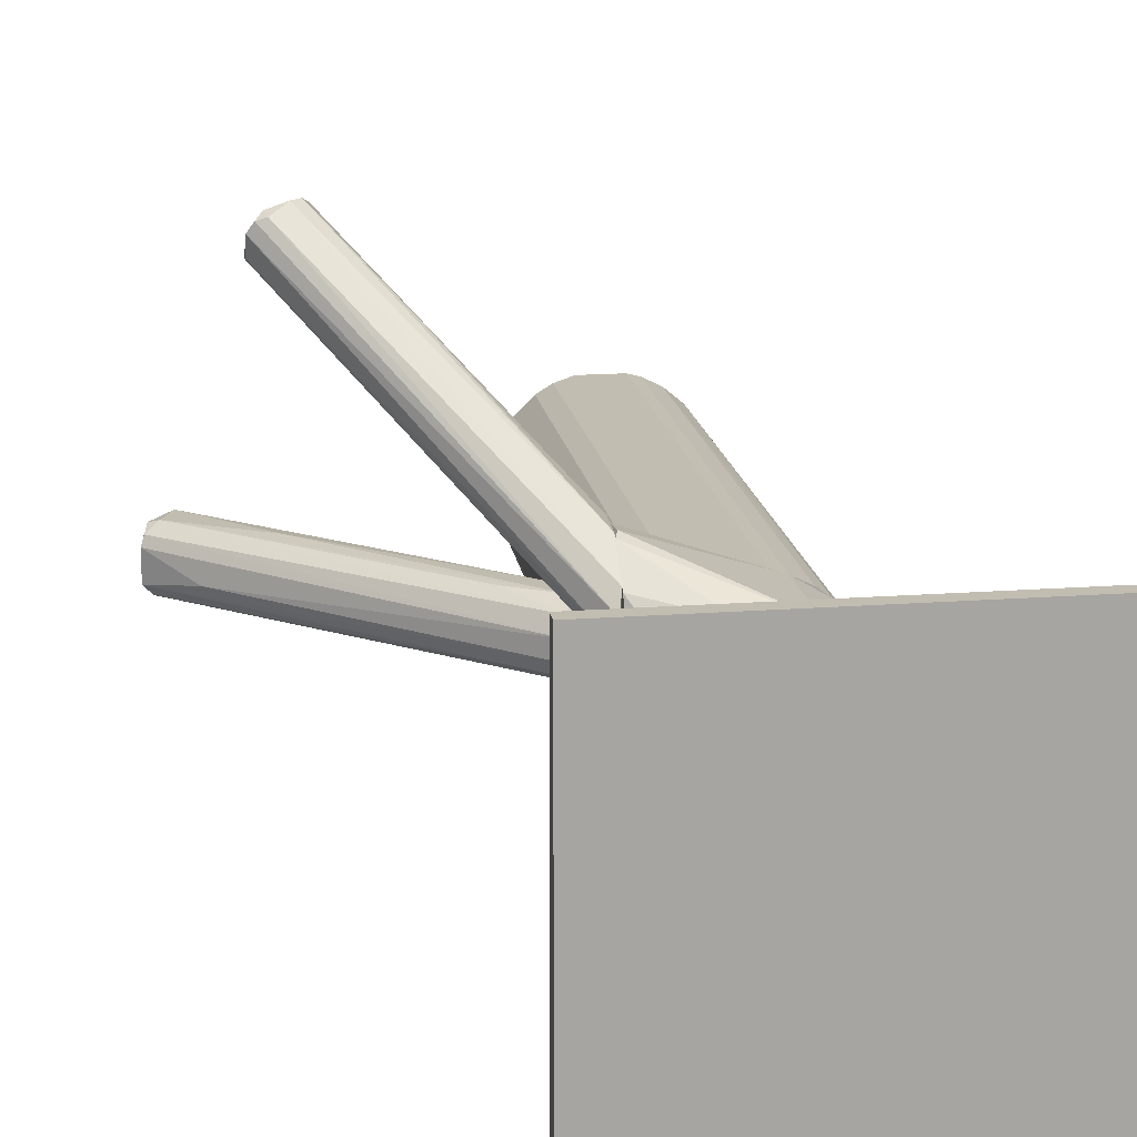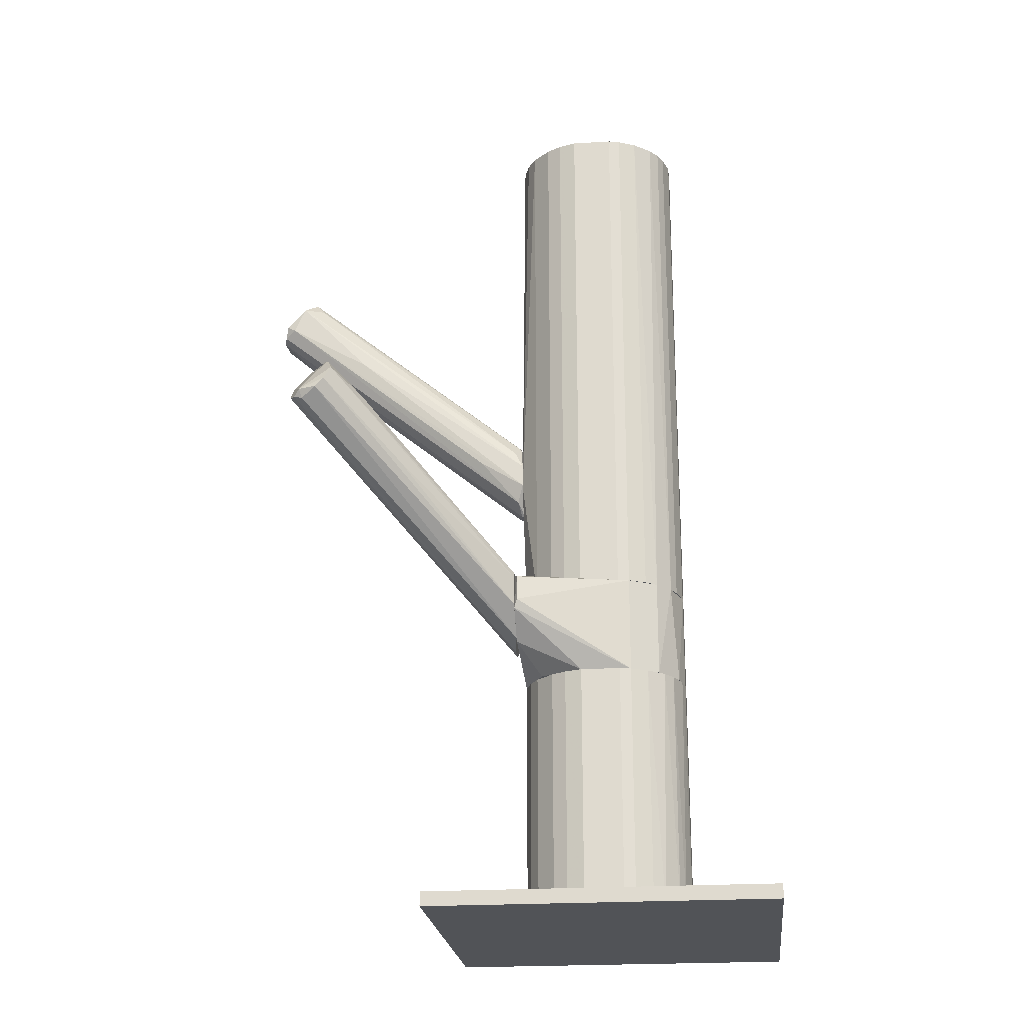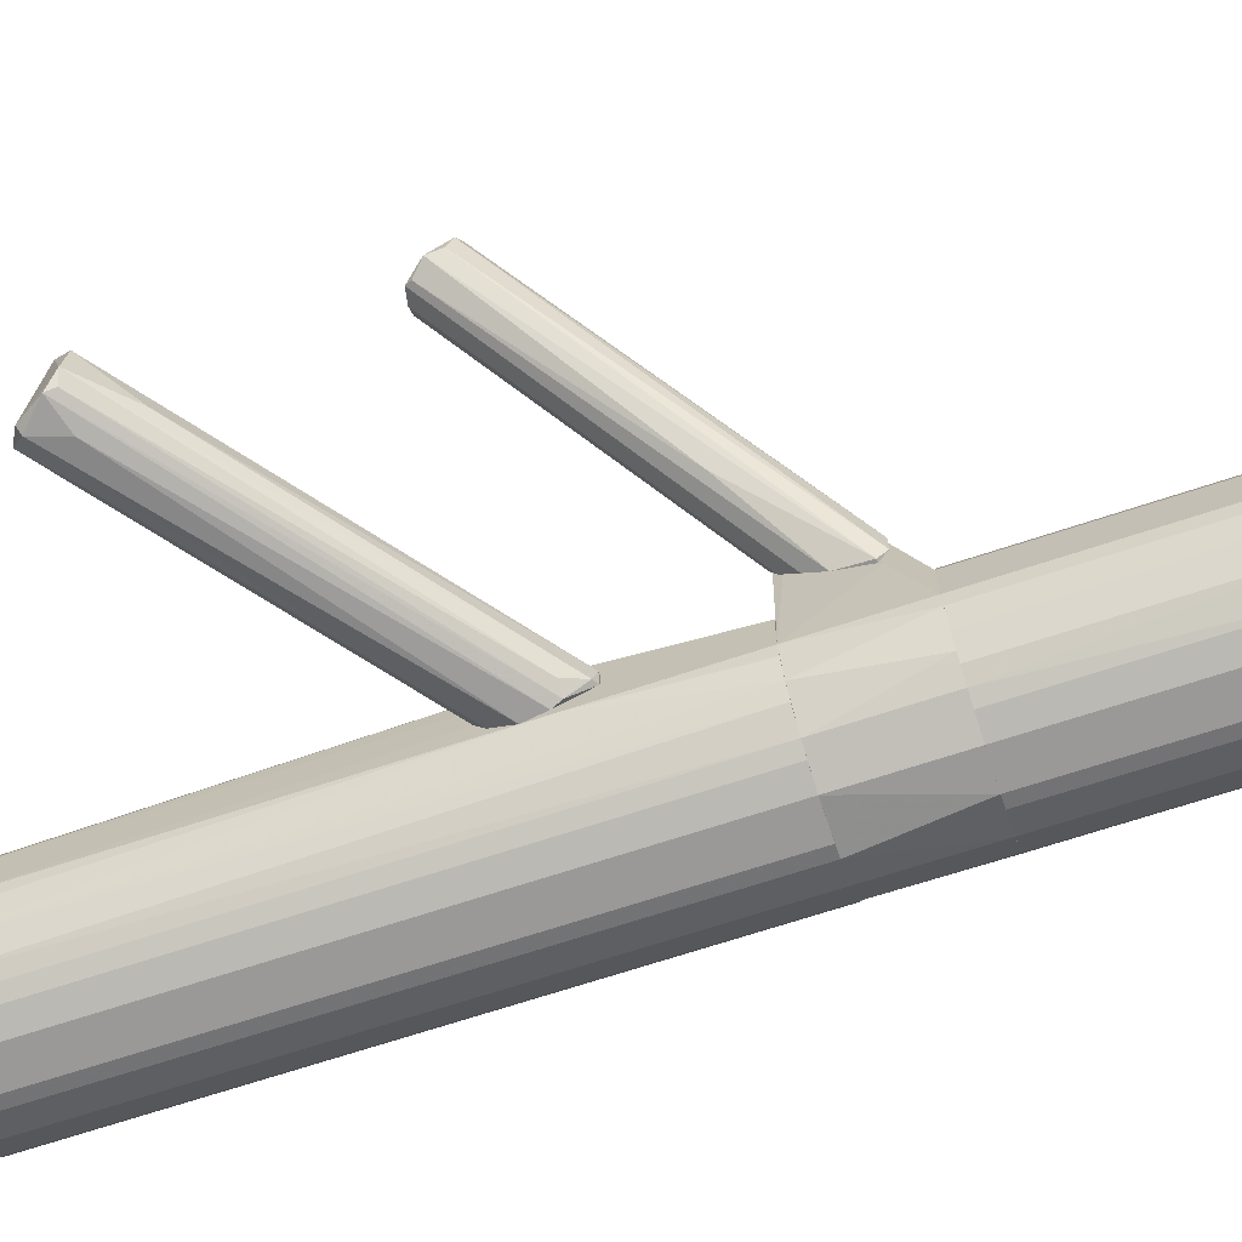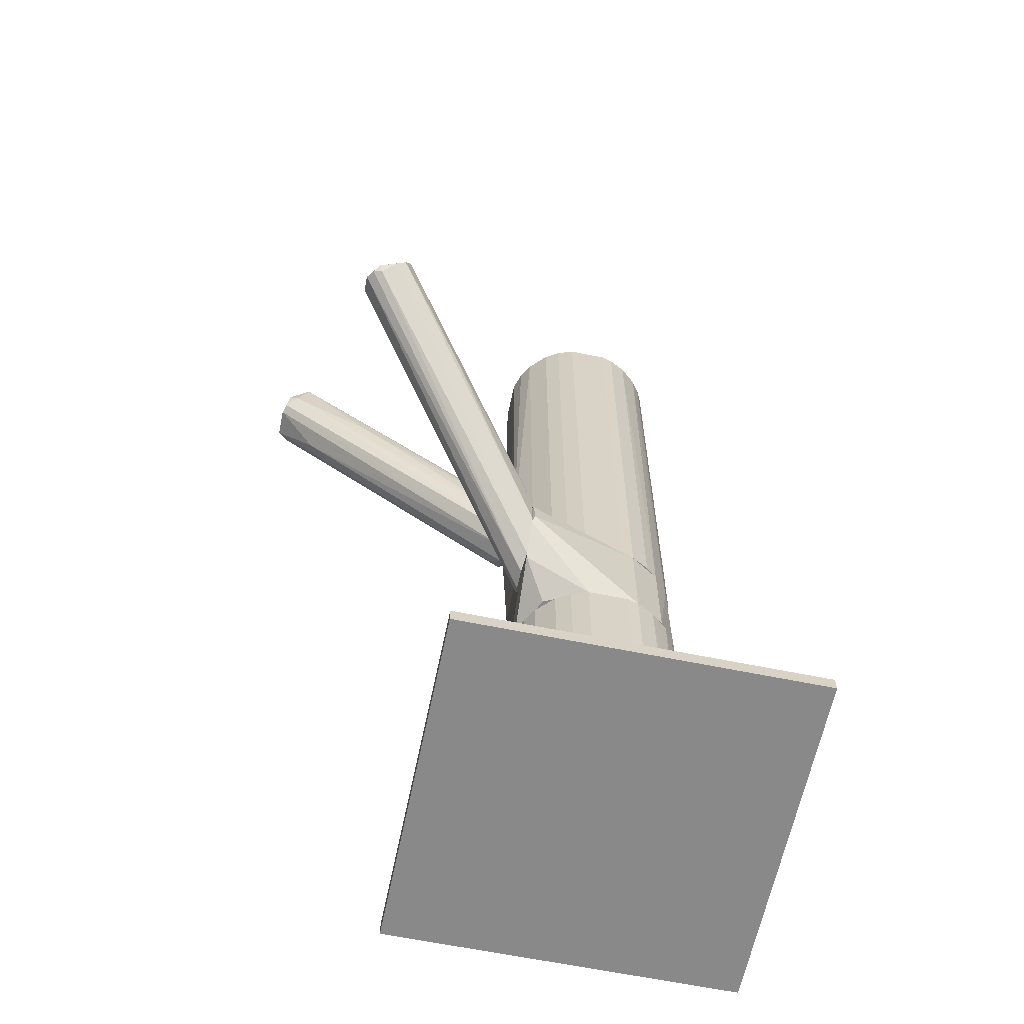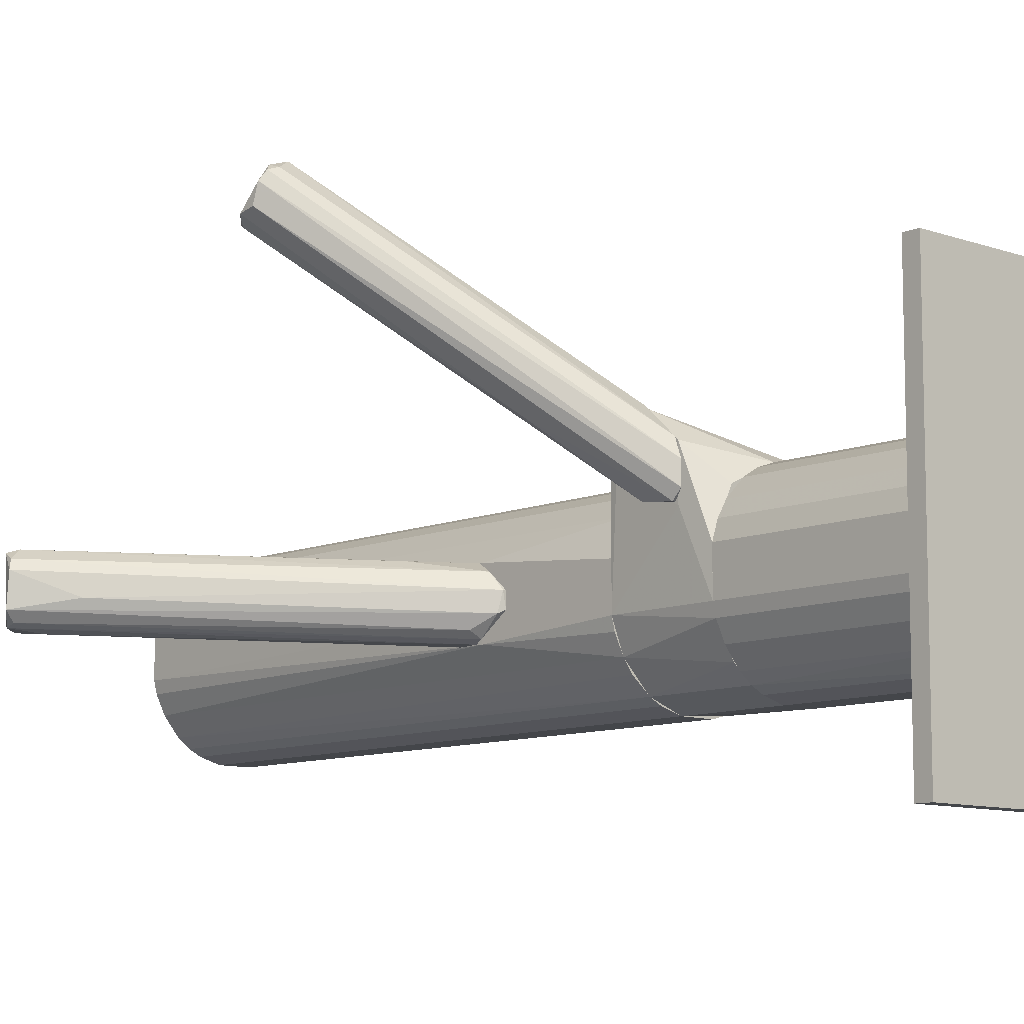
<metadata>
{"format":"obj","ext":"obj","renderer":"f3d","projection":"perspective","resolution":1024,"background":"white","views":[{"elev":16.7,"azim":171.2,"up":"+Y"},{"elev":-22.1,"azim":-173.8,"up":"+Z"},{"elev":-69.1,"azim":108.3,"up":"+Y"},{"elev":-63.3,"azim":168.3,"up":"+Z"},{"elev":-9.7,"azim":137.4,"up":"+Y"}]}
</metadata>
<code>
o convex_0
v -0.003471 -0.01236 -0.125
v -0.07819 -0.06882 -0.1299
v 0.02228 -0.06882 -0.1299
v -0.07819 0.03165 -0.1299
v -0.07819 -0.06882 -0.1258
v 0.02228 0.03165 -0.1299
v -0.07819 0.03165 -0.1258
v 0.02228 -0.06882 -0.1258
v 0.02228 0.03165 -0.1258
v -0.04664 -0.03478 -0.125
v -0.03336 0.0059 -0.125
v -0.0234 -0.04308 -0.125
v -0.05245 -0.01404 -0.125
f 10 11 13
f 3 2 4
f 2 3 5
f 4 2 5
f 3 4 6
f 6 4 7
f 4 5 7
f 5 3 8
f 3 6 8
f 8 6 9
f 6 7 9
f 1 8 9
f 9 7 11
f 1 9 11
f 10 1 11
f 8 1 12
f 5 8 12
f 1 10 12
f 10 5 12
f 7 5 13
f 5 10 13
f 11 7 13
o convex_1
v -0.05162 -0.02647 -0.02616
v -0.00264 -0.01402 0.02618
v -0.00264 -0.02066 0.02618
v -0.05245 -0.01403 0.1299
v -0.02339 -0.04308 0.1299
v -0.02174 0.005907 0.1299
v -0.03667 0.005072 -0.02616
v -0.01426 -0.03976 -0.02616
v -0.004298 -0.0273 0.1299
v -0.007619 -0.003229 -0.02616
v -0.04249 -0.03893 0.1299
v -0.03585 -0.04225 -0.02616
v -0.005127 -0.007382 0.1299
v -0.04166 0.002579 0.1299
v -0.04913 -0.004888 -0.02616
v -0.02174 0.005907 -0.02616
v -0.004298 -0.0273 -0.02616
v -0.05162 -0.02647 0.1299
v -0.01094 -0.03727 0.1299
v -0.0126 0.001749 0.1299
v -0.0483 -0.03312 -0.02616
v -0.02339 -0.04308 -0.02616
v -0.05245 -0.01403 -0.02616
v -0.03335 0.005907 0.1299
v -0.03252 -0.04308 0.1299
v -0.04913 -0.004888 0.1299
v -0.00264 -0.009041 0.01206
v -0.00264 -0.02647 0.01206
v -0.003469 -0.01236 0.1299
v -0.01675 0.004243 -0.02616
v -0.04498 9e-05 -0.02616
v -0.009282 -0.03561 -0.02616
v -0.003469 -0.01236 -0.02616
v -0.0483 -0.03312 0.1299
v -0.04249 -0.03893 -0.02616
v -0.01758 -0.04142 0.1299
v -0.05245 -0.02315 0.1299
v -0.00679 -0.03228 0.1299
v -0.007619 -0.003229 0.1299
v -0.03335 0.005907 -0.02616
v -0.05079 -0.008211 0.1299
v -0.0126 0.001749 -0.02616
v -0.003469 -0.02398 0.1299
v -0.03252 -0.04308 -0.02616
v -0.04664 -0.001569 0.1299
v -0.05245 -0.02315 -0.02616
v -0.01675 0.004243 0.1299
v -0.03585 -0.04225 0.1299
v -0.05079 -0.008211 -0.02616
v -0.01758 -0.04142 -0.02616
v -0.04166 0.002579 -0.02616
v -0.03667 0.005072 0.1299
v -0.01426 -0.03976 0.1299
v -0.003469 -0.02398 -0.02616
v -0.00679 -0.03228 -0.02616
f 51 45 68
f 17 18 19
f 14 20 21
f 19 18 22
f 21 20 23
f 18 17 24
f 14 21 25
f 19 22 26
f 17 19 27
f 20 14 28
f 23 20 29
f 21 23 30
f 24 17 31
f 22 18 32
f 19 26 33
f 14 25 34
f 31 14 34
f 25 21 35
f 28 14 36
f 27 19 37
f 19 29 37
f 18 24 38
f 35 18 38
f 17 27 39
f 15 16 40
f 40 16 41
f 16 15 42
f 26 22 42
f 15 40 42
f 40 26 42
f 29 19 43
f 23 29 43
f 20 28 44
f 21 30 45
f 32 21 45
f 30 23 46
f 23 40 46
f 40 41 46
f 24 31 47
f 34 24 47
f 31 34 47
f 25 24 48
f 34 25 48
f 24 34 48
f 32 18 49
f 18 35 49
f 14 31 50
f 31 17 50
f 17 36 50
f 22 32 51
f 41 22 51
f 32 45 51
f 33 26 52
f 23 33 52
f 26 40 52
f 40 23 52
f 29 20 53
f 20 37 53
f 37 29 53
f 36 17 54
f 17 39 54
f 39 28 54
f 33 23 55
f 23 43 55
f 43 33 55
f 41 16 56
f 22 41 56
f 16 42 56
f 42 22 56
f 25 35 57
f 38 25 57
f 35 38 57
f 39 27 58
f 28 39 58
f 27 44 58
f 44 28 58
f 36 14 59
f 14 50 59
f 50 36 59
f 19 33 60
f 43 19 60
f 33 43 60
f 24 25 61
f 38 24 61
f 25 38 61
f 28 36 62
f 36 54 62
f 54 28 62
f 35 21 63
f 21 49 63
f 49 35 63
f 27 20 64
f 20 44 64
f 44 27 64
f 20 27 65
f 27 37 65
f 37 20 65
f 21 32 66
f 32 49 66
f 49 21 66
f 41 30 67
f 30 46 67
f 46 41 67
f 30 41 68
f 45 30 68
f 41 51 68
o convex_2
v 0.05964 -0.01568 0.07763
v -0.002635 -0.01983 0.004567
v -0.002635 -0.01568 0.004567
v 0.07791 -0.01236 0.06932
v 0.07541 -0.02398 0.07348
v -0.002635 -0.02398 0.0245
v -0.002635 -0.009041 0.01952
v 0.07043 -0.007379 0.0793
v -0.001799 -0.02648 0.01288
v 0.0696 -0.02398 0.0793
v 0.01066 -0.009041 0.02118
v -0.001799 -0.01319 0.02699
v 0.07791 -0.02066 0.07016
v 0.07375 -0.007379 0.07182
v 0.06711 -0.01983 0.08262
v 0.002356 -0.02398 0.01039
v -0.000971 -0.01153 0.007898
v -0.002635 -0.02066 0.02699
v 0.06462 -0.009873 0.0793
v -0.002635 -0.02648 0.01869
v 0.06628 -0.01817 0.05937
v 0.06711 -0.02482 0.07099
v -0.001799 -0.01568 0.004567
v 0.04967 -0.007379 0.0577
v 0.07707 -0.009873 0.07016
v -0.000136 -0.009871 0.0245
v -0.000971 -0.02066 0.005407
v 0.06711 -0.01153 0.08262
v -0.002635 -0.009041 0.01288
v 0.07126 -0.02232 0.08012
v 0.07624 -0.008211 0.07348
v -0.000971 -0.01568 0.02866
v 0.07541 -0.02315 0.07099
v -0.000971 -0.02565 0.01039
v 0.05798 -0.02232 0.07348
f 78 83 103
f 71 70 74
f 71 74 75
f 79 82 85
f 75 74 86
f 80 75 86
f 83 69 86
f 74 83 86
f 74 70 88
f 70 77 88
f 78 74 88
f 72 81 89
f 77 73 90
f 73 78 90
f 88 77 90
f 78 88 90
f 70 71 91
f 71 85 91
f 72 89 91
f 75 76 92
f 76 82 92
f 85 82 93
f 91 85 93
f 72 91 93
f 76 75 94
f 75 80 94
f 87 76 94
f 80 87 94
f 81 84 95
f 89 81 95
f 70 91 95
f 91 89 95
f 69 83 96
f 76 87 96
f 87 80 96
f 71 75 97
f 82 79 97
f 85 71 97
f 79 85 97
f 75 92 97
f 92 82 97
f 78 73 98
f 73 81 98
f 83 78 98
f 96 83 98
f 76 96 98
f 81 72 99
f 82 76 99
f 72 93 99
f 93 82 99
f 76 98 99
f 98 81 99
f 86 69 100
f 80 86 100
f 69 96 100
f 96 80 100
f 81 73 101
f 84 81 101
f 84 101 102
f 77 70 102
f 73 77 102
f 70 95 102
f 95 84 102
f 101 73 102
f 74 78 103
f 83 74 103
o convex_3
v -0.002635 0.01007 -0.04524
v 0.04801 0.06237 0.02449
v 0.04718 0.06237 0.02449
v -0.001798 0.000931 -0.03196
v 0.05798 0.05822 0.01452
v 0.04967 0.06901 0.0137
v -0.002635 0.01754 -0.02698
v -0.001798 -0.003227 -0.04524
v 0.05466 0.05573 0.022
v 0.05631 0.06569 0.01204
v -0.002635 0.01754 -0.03694
v 0.04552 0.06734 0.02034
v -0.002635 0.005909 -0.02781
v -0.001798 -0.000724 -0.04775
v 0.04967 0.05738 0.02449
v 0.01647 0.01504 -0.02116
v -0.001798 0.005082 -0.04775
v 0.05798 0.06319 0.01286
v 0.01066 0.02501 -0.01204
v 0.05798 0.05738 0.01868
v 0.02726 0.04908 -0.002913
v 0.03804 0.05738 0.01536
v 0.05383 0.06652 0.01121
v -0.001798 -0.002393 -0.03694
v -0.002635 0.01837 -0.02864
v 0.04718 0.06901 0.01619
v 0.04718 0.05987 0.02449
v 0.05466 0.06734 0.0137
v 0.05383 0.05655 0.02366
v -0.002635 0.009232 -0.02615
v -0.002635 -0.003227 -0.04524
f 127 116 134
f 109 104 114
f 104 110 114
f 106 105 115
f 110 104 116
f 108 111 117
f 105 106 118
f 116 107 118
f 117 104 120
f 117 120 121
f 108 117 121
f 120 113 121
f 111 108 123
f 119 111 123
f 112 119 123
f 108 121 123
f 115 110 125
f 106 115 125
f 110 122 125
f 104 109 126
f 120 104 126
f 113 120 126
f 107 116 127
f 111 119 127
f 119 112 127
f 114 110 128
f 110 115 128
f 124 114 128
f 115 124 128
f 109 114 129
f 114 124 129
f 124 115 129
f 118 106 130
f 116 118 130
f 106 125 130
f 125 122 130
f 115 105 131
f 121 113 131
f 123 121 131
f 126 109 131
f 113 126 131
f 109 129 131
f 129 115 131
f 105 118 132
f 118 107 132
f 112 123 132
f 107 127 132
f 127 112 132
f 131 105 132
f 123 131 132
f 110 116 133
f 122 110 133
f 116 130 133
f 130 122 133
f 116 104 134
f 104 117 134
f 117 111 134
f 111 127 134
o convex_4
v -0.05246 -0.02315 -0.125
v -0.003465 -0.01236 -0.05439
v -0.005129 -0.007382 -0.05439
v -0.05162 -0.02647 -0.05439
v -0.01758 -0.04142 -0.125
v -0.02174 0.005907 -0.125
v -0.04166 0.002583 -0.05439
v -0.03253 -0.04308 -0.05439
v -0.003465 -0.01236 -0.125
v -0.006788 -0.03228 -0.05439
v -0.04913 -0.004893 -0.125
v -0.04249 -0.03893 -0.125
v -0.02174 0.005907 -0.05439
v -0.0043 -0.0273 -0.125
v -0.05162 -0.0107 -0.05439
v -0.03667 0.005072 -0.125
v -0.0126 0.001749 -0.125
v -0.01758 -0.04142 -0.05439
v -0.04249 -0.03893 -0.05439
v -0.03253 -0.04308 -0.125
v -0.01094 -0.03727 -0.125
v -0.0483 -0.03311 -0.125
v -0.0126 0.001749 -0.05439
v -0.03336 0.005907 -0.05439
v -0.003465 -0.02398 -0.05439
v -0.007623 -0.003233 -0.125
v -0.02339 -0.04308 -0.05439
v -0.05246 -0.01402 -0.125
v -0.04913 -0.004893 -0.05439
v -0.04498 9e-05 -0.125
v -0.05246 -0.01402 -0.05439
v -0.0483 -0.03311 -0.05439
v -0.01094 -0.03727 -0.05439
v -0.02339 -0.04308 -0.125
v -0.01675 0.004243 -0.125
v -0.03584 -0.04225 -0.125
v -0.003465 -0.02398 -0.125
v -0.03336 0.005907 -0.125
v -0.006788 -0.03228 -0.125
v -0.007623 -0.003233 -0.05439
v -0.05246 -0.02315 -0.05439
v -0.04664 -0.001569 -0.05439
v -0.01426 -0.03976 -0.05439
v -0.005129 -0.007382 -0.125
v -0.01675 0.004243 -0.05439
v -0.05079 -0.008211 -0.125
v -0.03584 -0.04225 -0.05439
v -0.05162 -0.02647 -0.125
v -0.04166 0.002583 -0.125
v -0.0043 -0.02731 -0.05439
v -0.03667 0.005072 -0.05439
f 158 150 185
f 136 137 138
f 139 135 140
f 138 137 141
f 136 138 142
f 137 136 143
f 139 140 143
f 136 142 144
f 140 135 145
f 135 139 146
f 141 137 147
f 139 143 148
f 138 141 149
f 140 145 150
f 143 140 151
f 144 142 152
f 142 138 153
f 146 139 154
f 139 148 155
f 135 146 156
f 146 153 156
f 147 137 157
f 147 140 158
f 141 147 158
f 143 136 159
f 136 144 159
f 143 151 160
f 151 157 160
f 139 152 161
f 152 142 161
f 142 154 161
f 145 135 162
f 149 141 163
f 150 145 164
f 138 149 165
f 162 135 165
f 149 162 165
f 153 138 166
f 138 156 166
f 156 153 166
f 144 152 167
f 155 144 167
f 154 139 168
f 139 161 168
f 161 154 168
f 140 147 169
f 151 140 169
f 157 151 169
f 153 146 170
f 154 142 170
f 146 154 170
f 148 143 171
f 143 159 171
f 140 150 172
f 158 140 172
f 150 158 172
f 155 148 173
f 144 155 173
f 157 137 174
f 137 160 174
f 160 157 174
f 135 138 175
f 165 135 175
f 138 165 175
f 163 141 176
f 145 163 176
f 164 145 176
f 141 164 176
f 152 139 177
f 139 155 177
f 167 152 177
f 155 167 177
f 137 143 178
f 160 137 178
f 143 160 178
f 147 157 179
f 169 147 179
f 157 169 179
f 145 162 180
f 162 149 180
f 163 145 180
f 149 163 180
f 142 153 181
f 170 142 181
f 153 170 181
f 138 135 182
f 135 156 182
f 156 138 182
f 141 150 183
f 150 164 183
f 164 141 183
f 159 144 184
f 148 171 184
f 171 159 184
f 144 173 184
f 173 148 184
f 150 141 185
f 141 158 185
o convex_5
v -0.00264 0.005071 -0.02865
v -0.05245 -0.02315 -0.05439
v -0.05162 -0.02647 -0.05439
v -0.05245 -0.02315 -0.02616
v -0.01426 -0.03975 -0.02616
v -0.004298 -0.0273 -0.05439
v -0.03667 0.005071 -0.05439
v -0.04498 8.7e-05 -0.02616
v -0.00264 0.0167 -0.03778
v -0.03252 -0.04308 -0.05439
v -0.04249 -0.03893 -0.02616
v -0.009282 8.7e-05 -0.05439
v -0.003469 -0.02398 -0.02616
v -0.003469 0.0167 -0.02782
v -0.05079 -0.008213 -0.05439
v -0.01426 -0.03975 -0.05439
v -0.0234 -0.04308 -0.02616
v -0.00264 0.009225 -0.04608
v -0.03667 0.005071 -0.02616
v -0.04249 -0.03893 -0.05439
v -0.05245 -0.01402 -0.02616
v -0.00679 -0.03229 -0.02616
v -0.0483 -0.03312 -0.02616
v -0.02174 0.005902 -0.05439
v -0.00264 0.01503 -0.02699
v -0.03585 -0.04225 -0.02616
v -0.003469 0.01753 -0.03529
v -0.04498 8.7e-05 -0.05439
v -0.003469 -0.02398 -0.05439
v -0.0234 -0.04308 -0.05439
v -0.04913 -0.004891 -0.02616
v -0.009282 -0.0356 -0.05439
v -0.003469 -0.01237 -0.05439
v -0.0483 -0.03312 -0.05439
v -0.0126 0.001749 -0.02616
v -0.05245 -0.01402 -0.05439
v -0.00264 -0.004066 -0.04608
f 214 203 222
f 187 188 189
f 188 187 191
f 191 187 192
f 189 190 193
f 188 191 195
f 190 189 196
f 191 192 197
f 193 190 198
f 192 187 200
f 195 191 201
f 190 196 202
f 201 190 202
f 194 186 203
f 192 193 204
f 193 198 204
f 188 195 205
f 187 189 206
f 189 193 206
f 198 190 207
f 191 198 207
f 189 188 208
f 196 189 208
f 205 196 208
f 192 194 209
f 197 192 209
f 194 203 209
f 203 197 209
f 186 194 210
f 198 186 210
f 194 199 210
f 199 204 210
f 195 202 211
f 202 196 211
f 205 195 211
f 196 205 211
f 194 192 212
f 199 194 212
f 192 204 212
f 204 199 212
f 193 192 213
f 192 200 213
f 191 197 214
f 198 191 214
f 195 201 215
f 202 195 215
f 201 202 215
f 206 193 216
f 200 206 216
f 193 213 216
f 213 200 216
f 190 201 217
f 201 191 217
f 207 190 217
f 191 207 217
f 197 203 218
f 214 197 218
f 203 214 218
f 188 205 219
f 208 188 219
f 205 208 219
f 204 198 220
f 198 210 220
f 210 204 220
f 200 187 221
f 187 206 221
f 206 200 221
f 186 198 222
f 203 186 222
f 198 214 222

</code>
